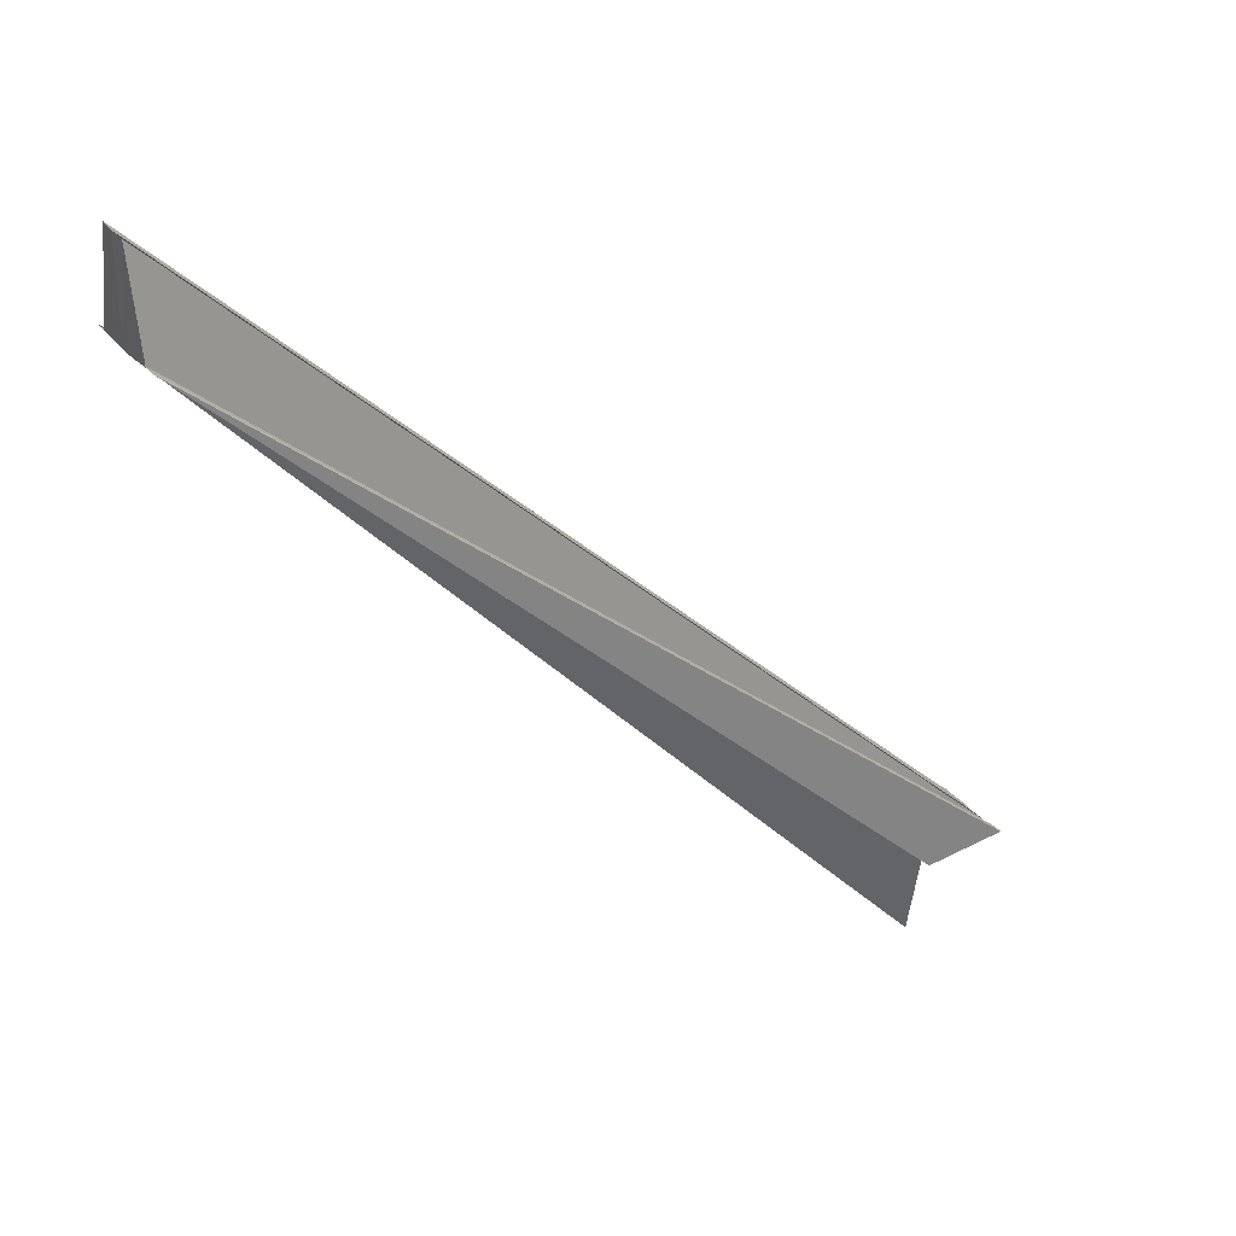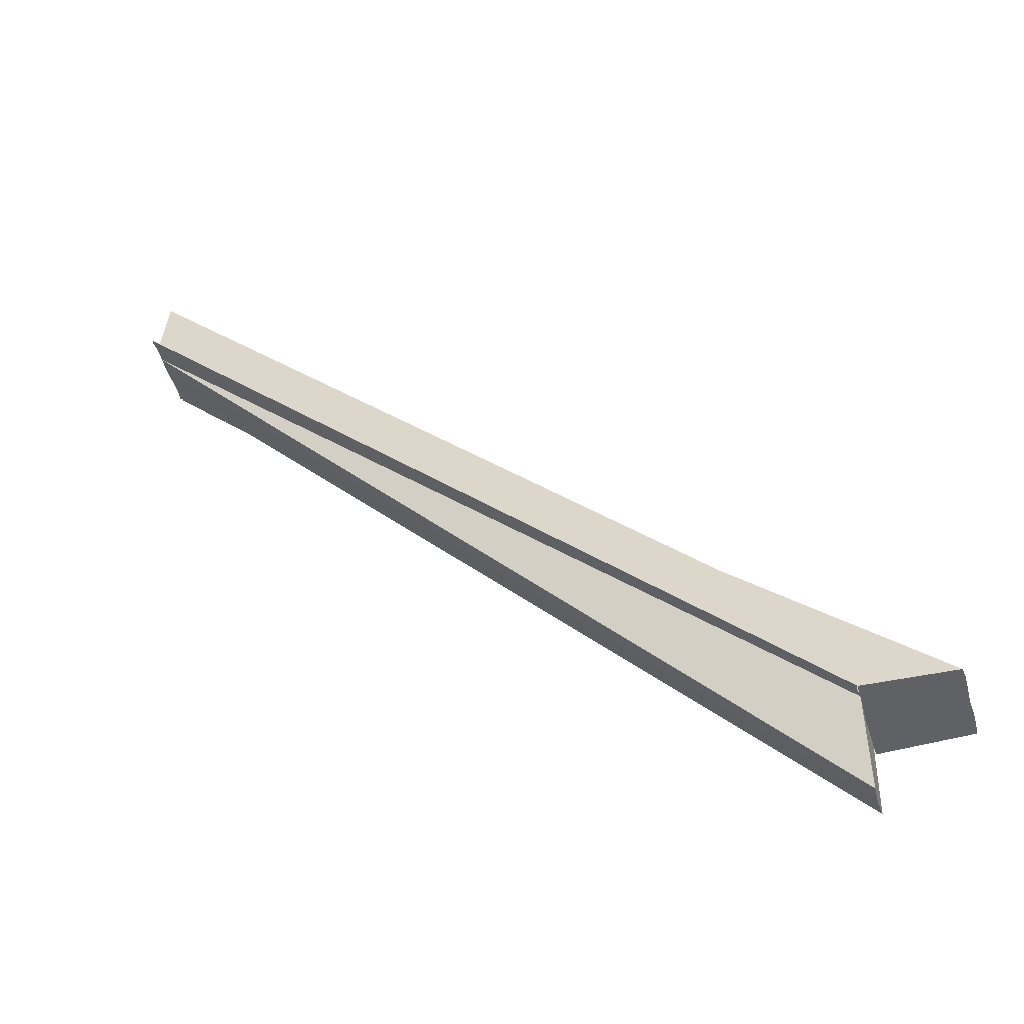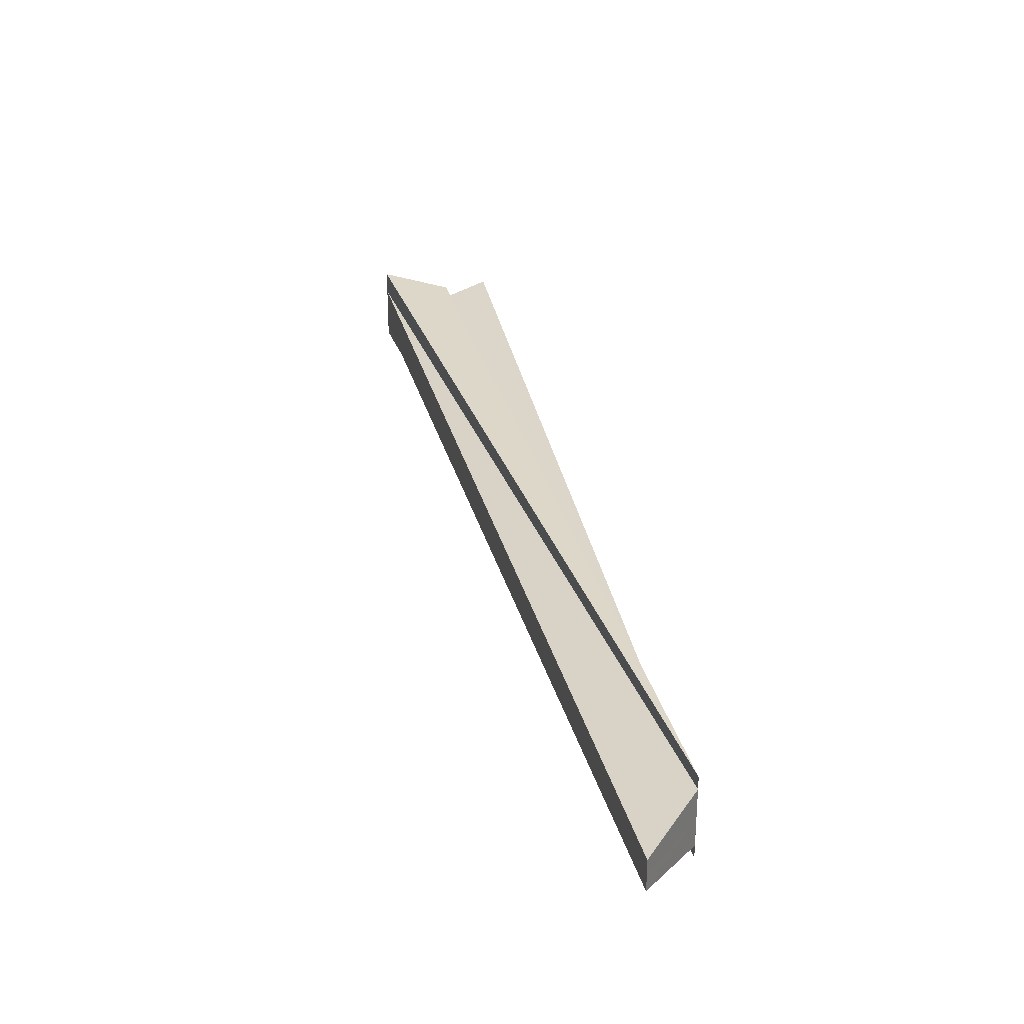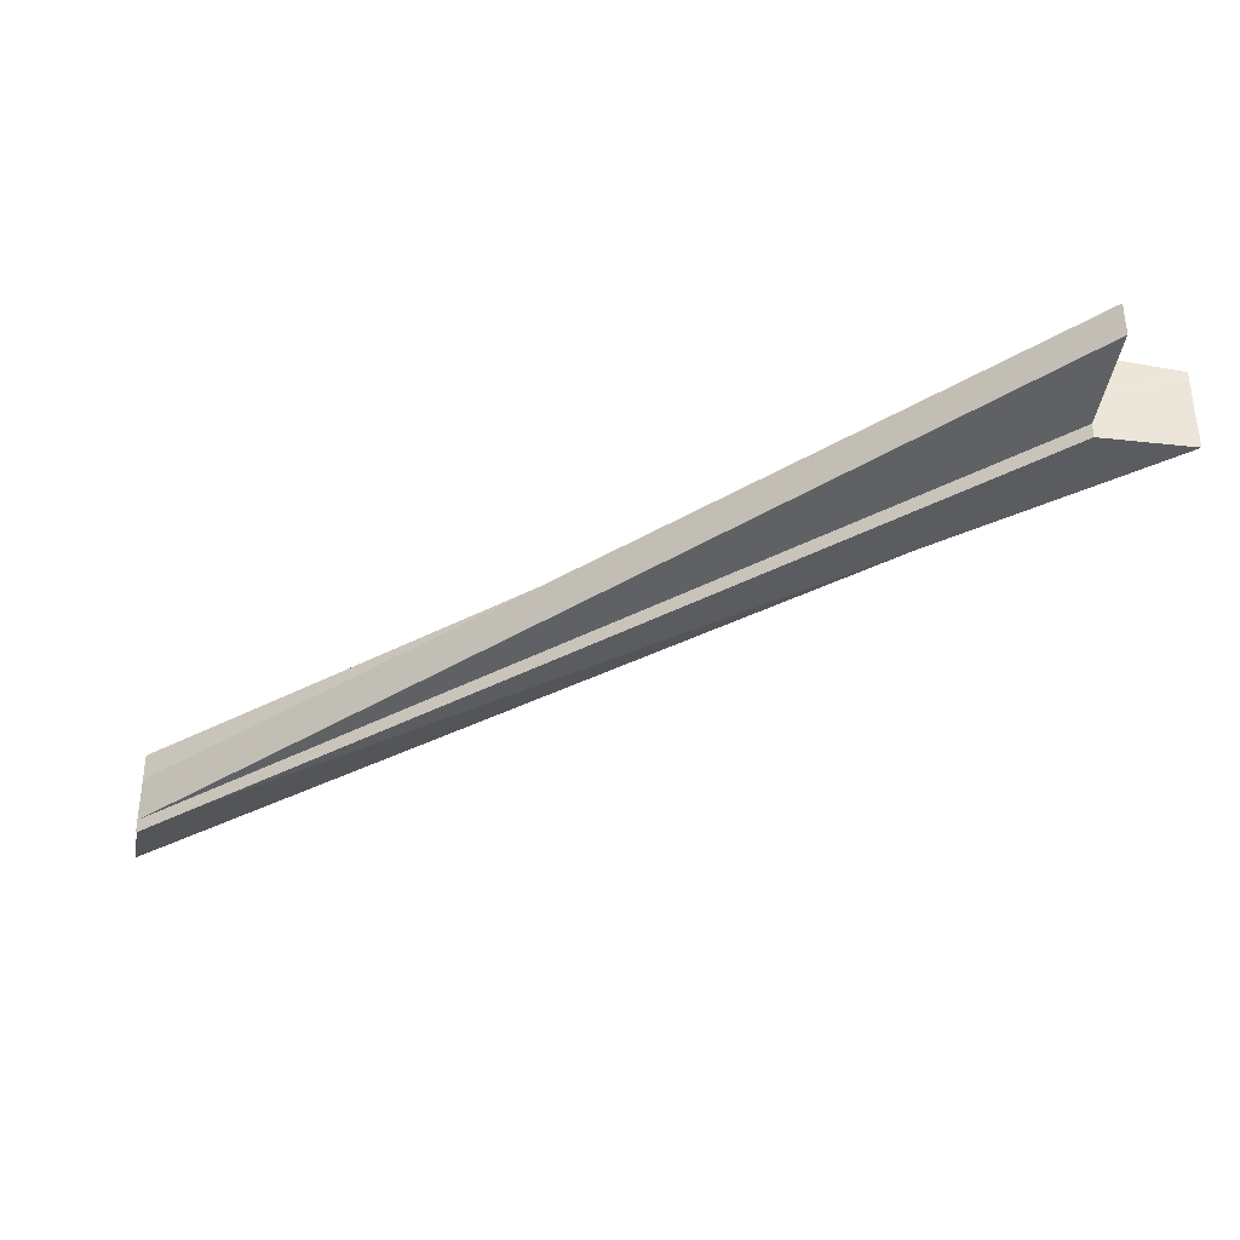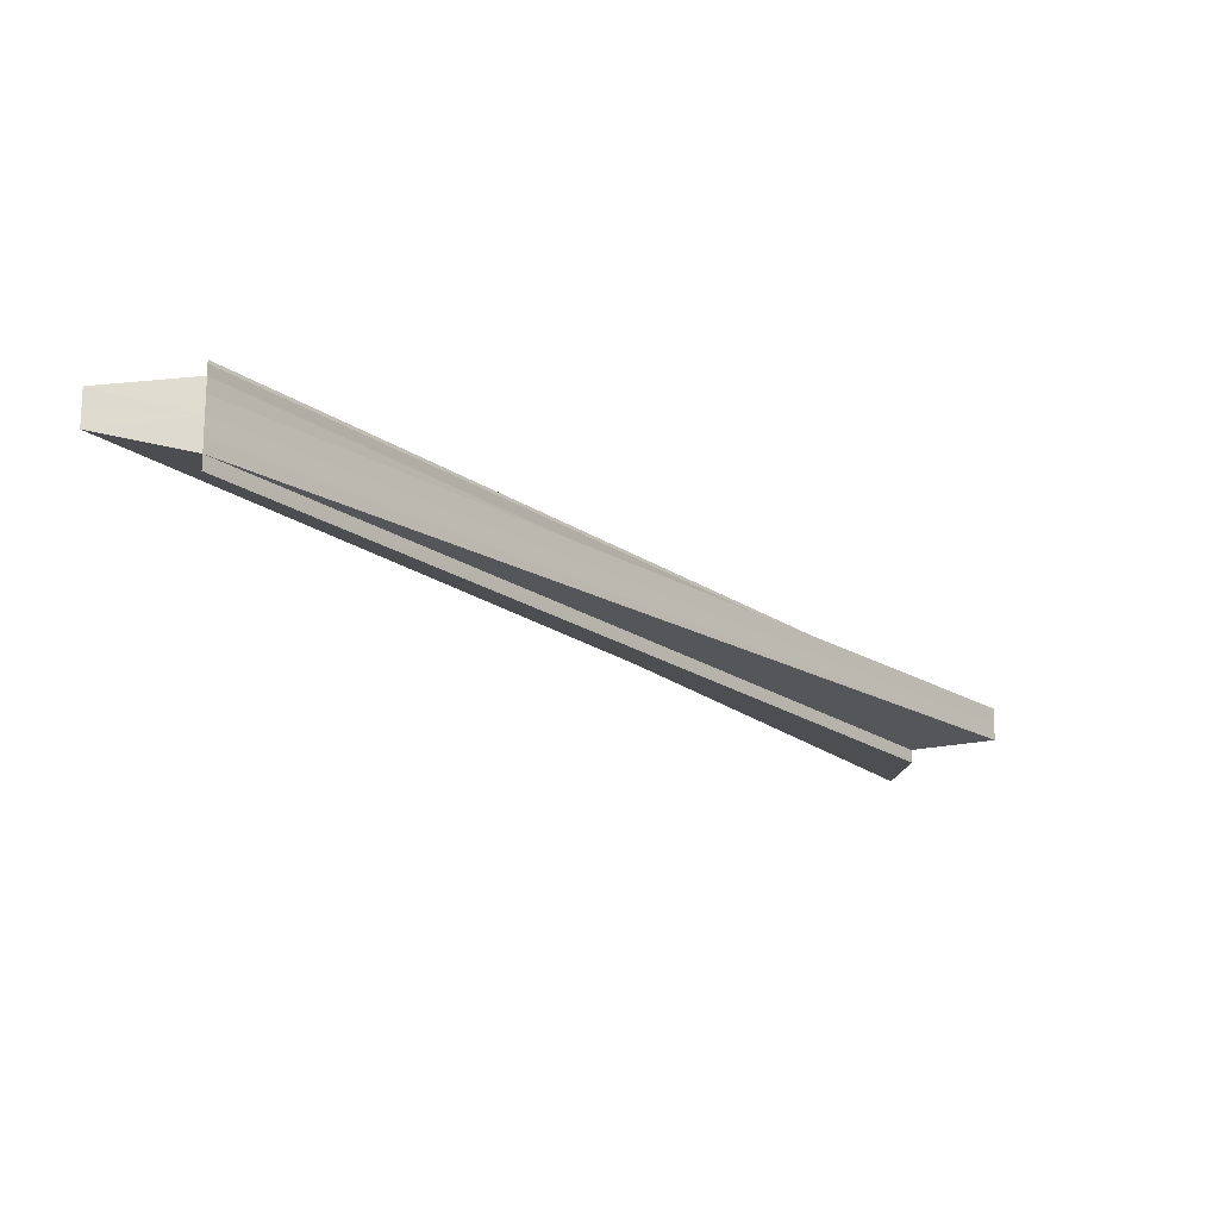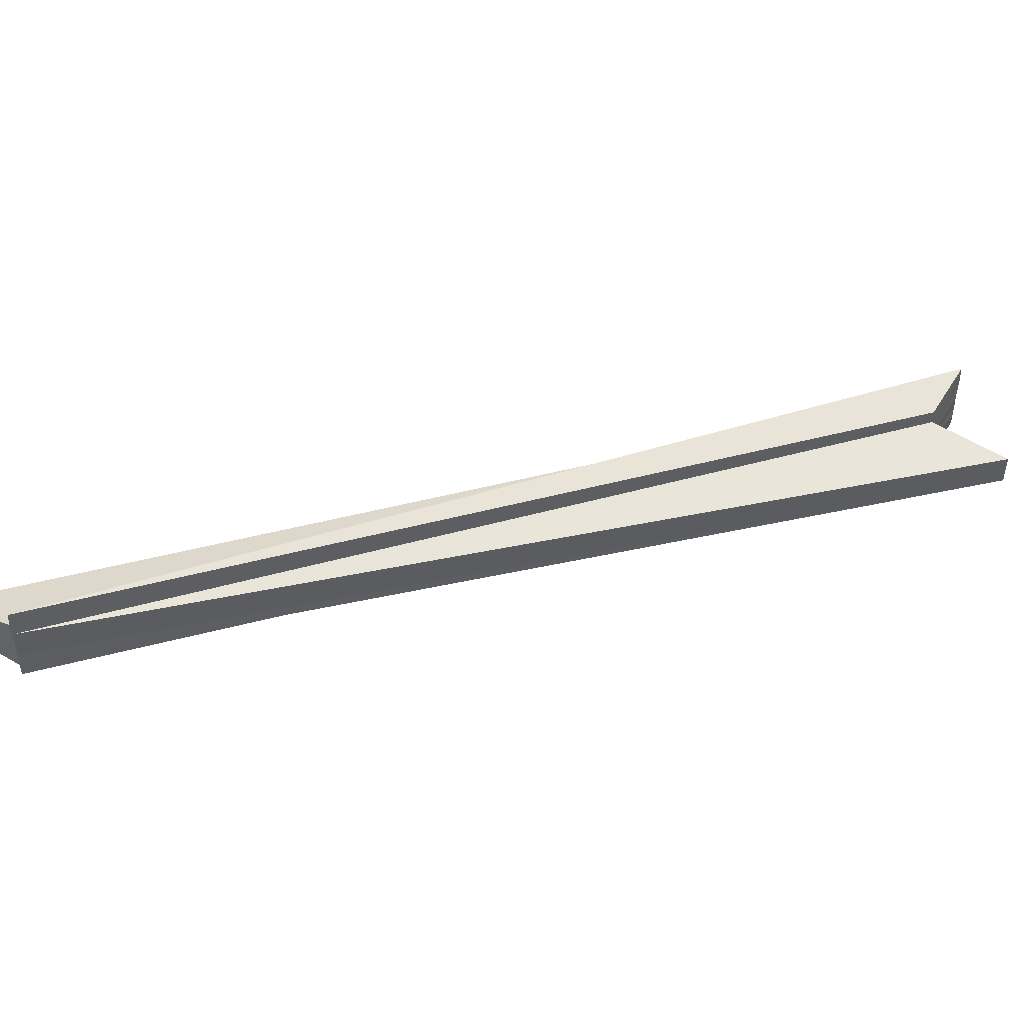
<metadata>
{"format":"obj","ext":"obj","renderer":"f3d","projection":"perspective","resolution":1024,"background":"white","views":[{"elev":32.5,"azim":-33.1,"up":"+Y"},{"elev":-47.5,"azim":16.1,"up":"+Y"},{"elev":31.2,"azim":-148.8,"up":"+Z"},{"elev":-37.9,"azim":-10.9,"up":"+Z"},{"elev":-18.7,"azim":-97.9,"up":"+Z"},{"elev":45.4,"azim":-62.0,"up":"+Z"}]}
</metadata>
<code>
o 26895
v 2250 1879 14
v 2250 1879 14
v 2250 1879 14
v 2250 1879 14
v 2250 1879 14
v 2250 1879 14
v 2250 1879 14
v 2250 1879 14
v 2250 1879 14
v 2250 1879 14
v 2250 1879 14
v 2250 1879 14
v 2250 1879 14
v 2250 1879 14
v 2250 1879 14
v 2250 1879 14
v 2250 1879 14
v 2250 1879 14
v 2250 1879 14
v 2250 1879 13.99
v 2250 1879 13.99
v 2250 1879 13.99
v 2250 1879 13.99
v 2250 1879 13.99
v 2250 1879 13.99
v 2250 1879 13.99
v 2250 1879 13.99
v 2250 1879 13.99
v 2250 1879 13.99
v 2250 1879 13.99
v 2250 1879 13.99
v 2250 1879 13.99
v 2250 1879 13.99
v 2250 1879 14
v 2250 1879 13.99
v 2250 1879 13.99
v 2250 1879 14
v 2250 1879 14
v 2250 1879 14
v 2250 1879 14
v 2250 1879 14
v 2250 1879 14
v 2250 1879 13.99
v 2250 1879 14
v 2250 1879 14
v 2250 1879 14
v 2250 1879 14
v 2250 1879 14
v 2250 1879 14
v 2250 1879 14
v 2250 1879 14
v 2250 1879 14
v 2250 1879 13.99
v 2250 1879 14
v 2250 1879 14
v 2250 1879 14
v 2250 1879 14
v 2250 1879 14
v 2250 1879 13.99
v 2250 1879 13.99
v 2250 1879 13.99
v 2250 1879 14
v 2250 1879 14
v 2250 1879 14
v 2250 1879 14
v 2250 1879 14
v 2250 1879 14
v 2250 1879 14
v 2250 1879 14
v 2250 1879 13.99
v 2250 1879 14
v 2250 1879 14
v 2250 1879 14
f 1 2 3
f 4 5 3
f 6 7 4
f 7 8 9
f 10 11 9
f 12 10 4
f 4 13 12
f 12 14 15
f 15 16 17
f 17 18 19
f 19 20 21
f 22 23 21
f 24 23 25
f 26 24 22
f 27 24 26
f 21 28 29
f 30 31 29
f 32 31 33
f 34 35 28
f 34 28 36
f 34 36 37
f 34 37 38
f 34 38 39
f 34 39 40
f 34 40 41
f 34 41 5
f 34 42 43
f 34 44 42
f 34 45 44
f 34 46 45
f 8 47 48
f 47 49 50
f 49 51 52
f 51 53 54
f 55 10 48
f 56 55 48
f 57 58 56
f 53 59 60
f 61 62 60
f 60 63 64
f 62 65 64
f 65 57 66
f 64 67 66
f 66 68 56
f 66 69 70
f 66 71 69
f 66 72 71
f 66 73 72

</code>
